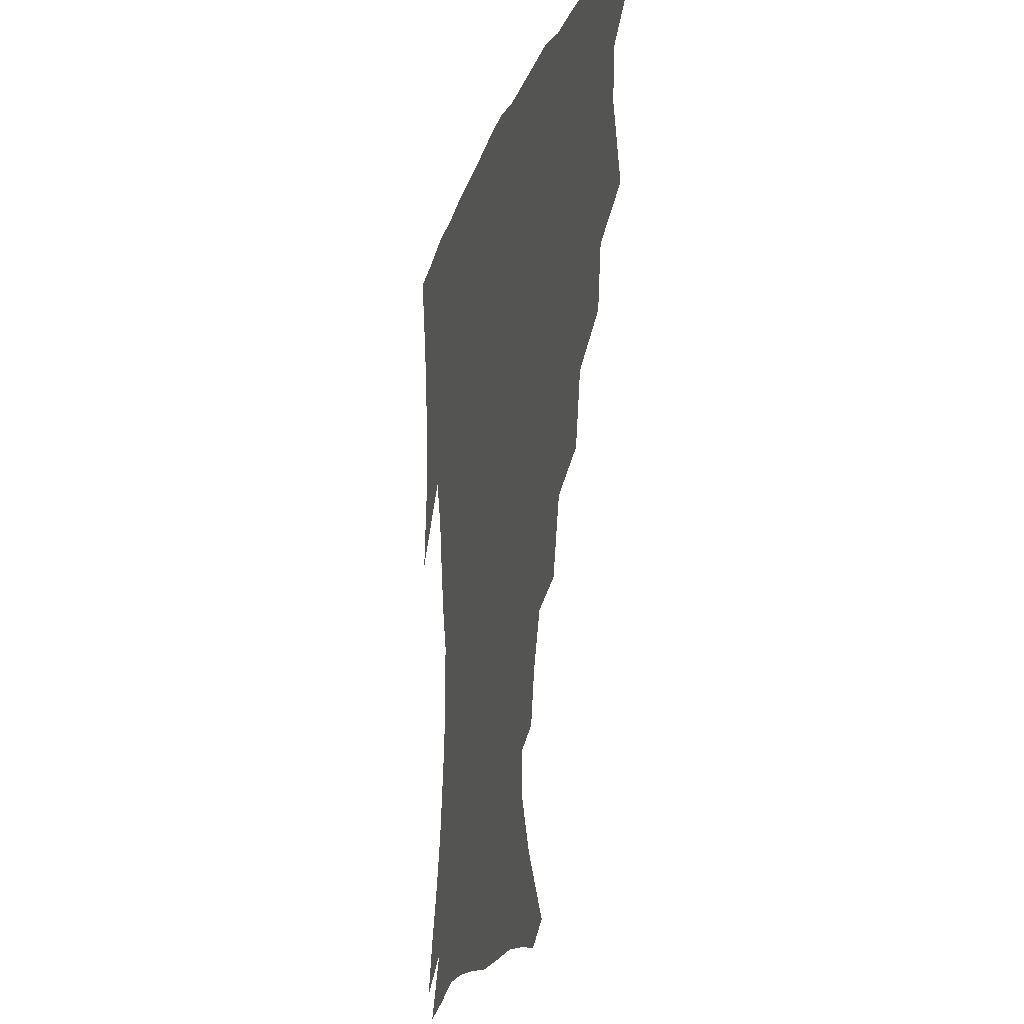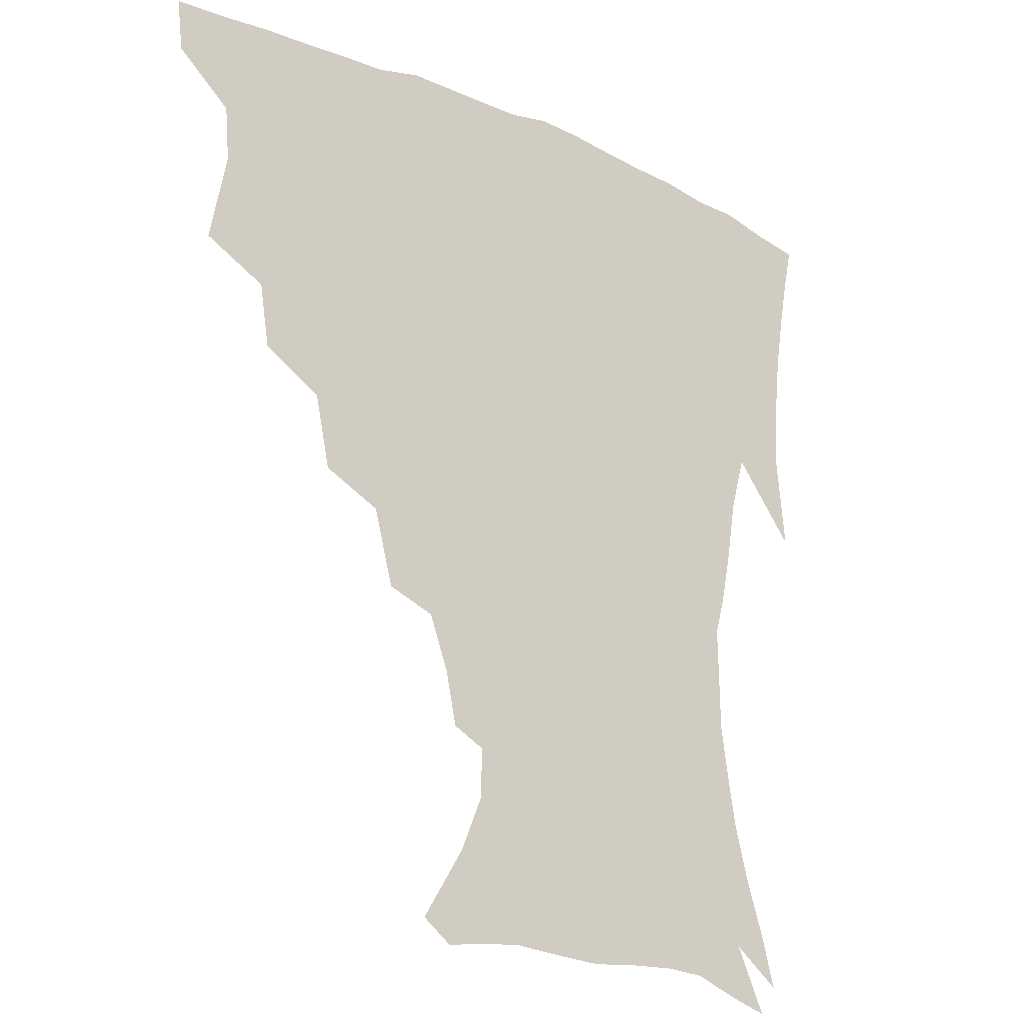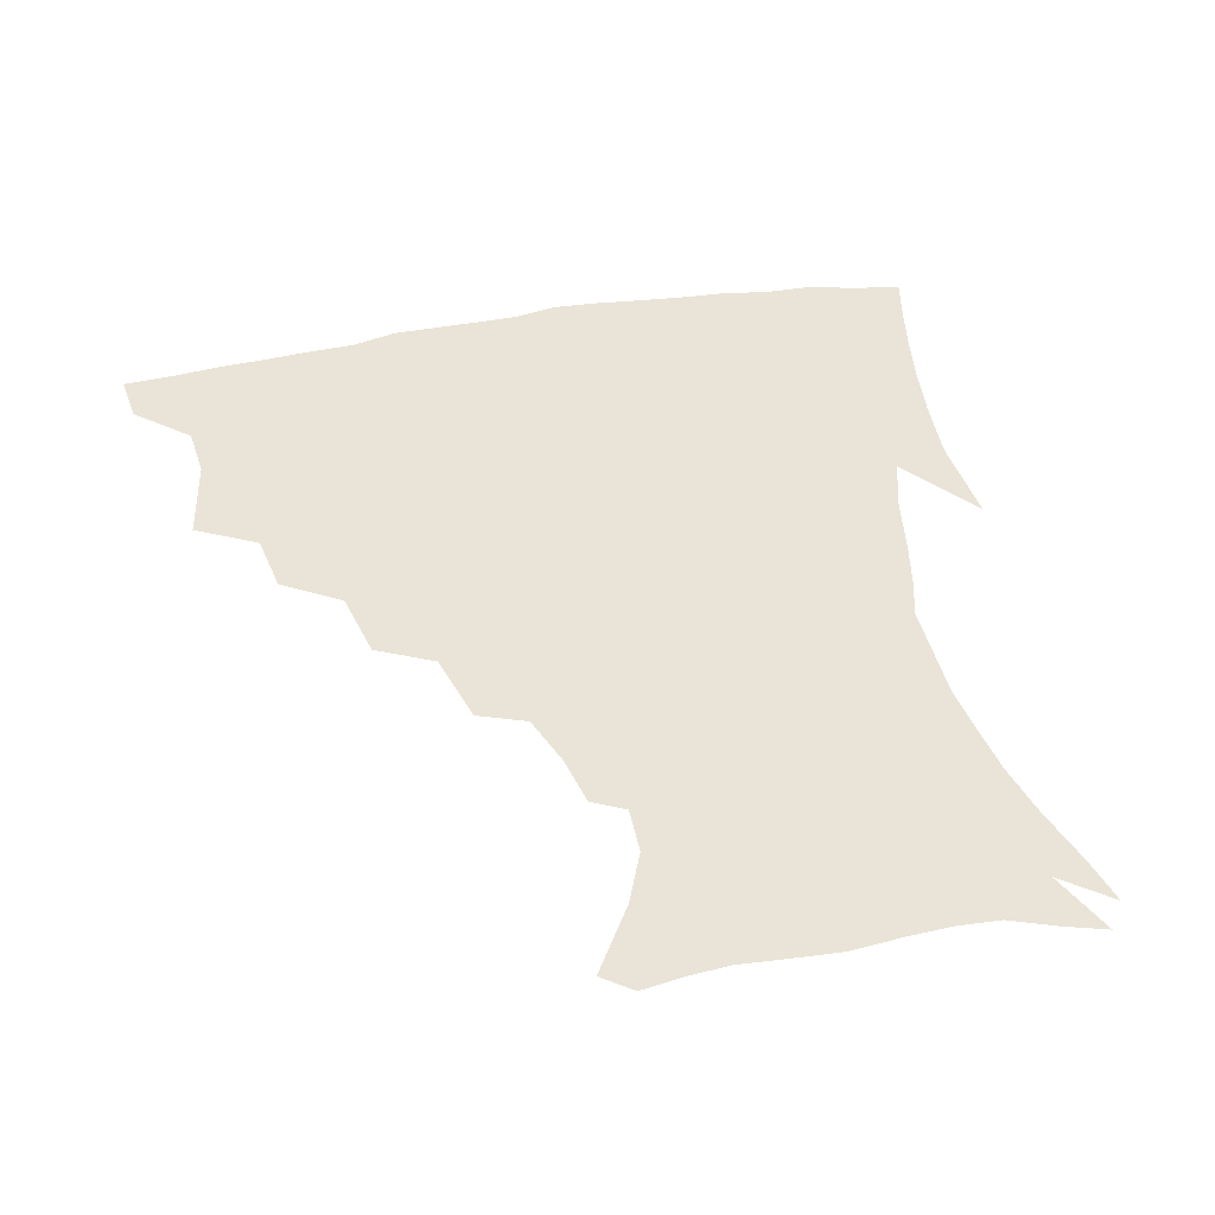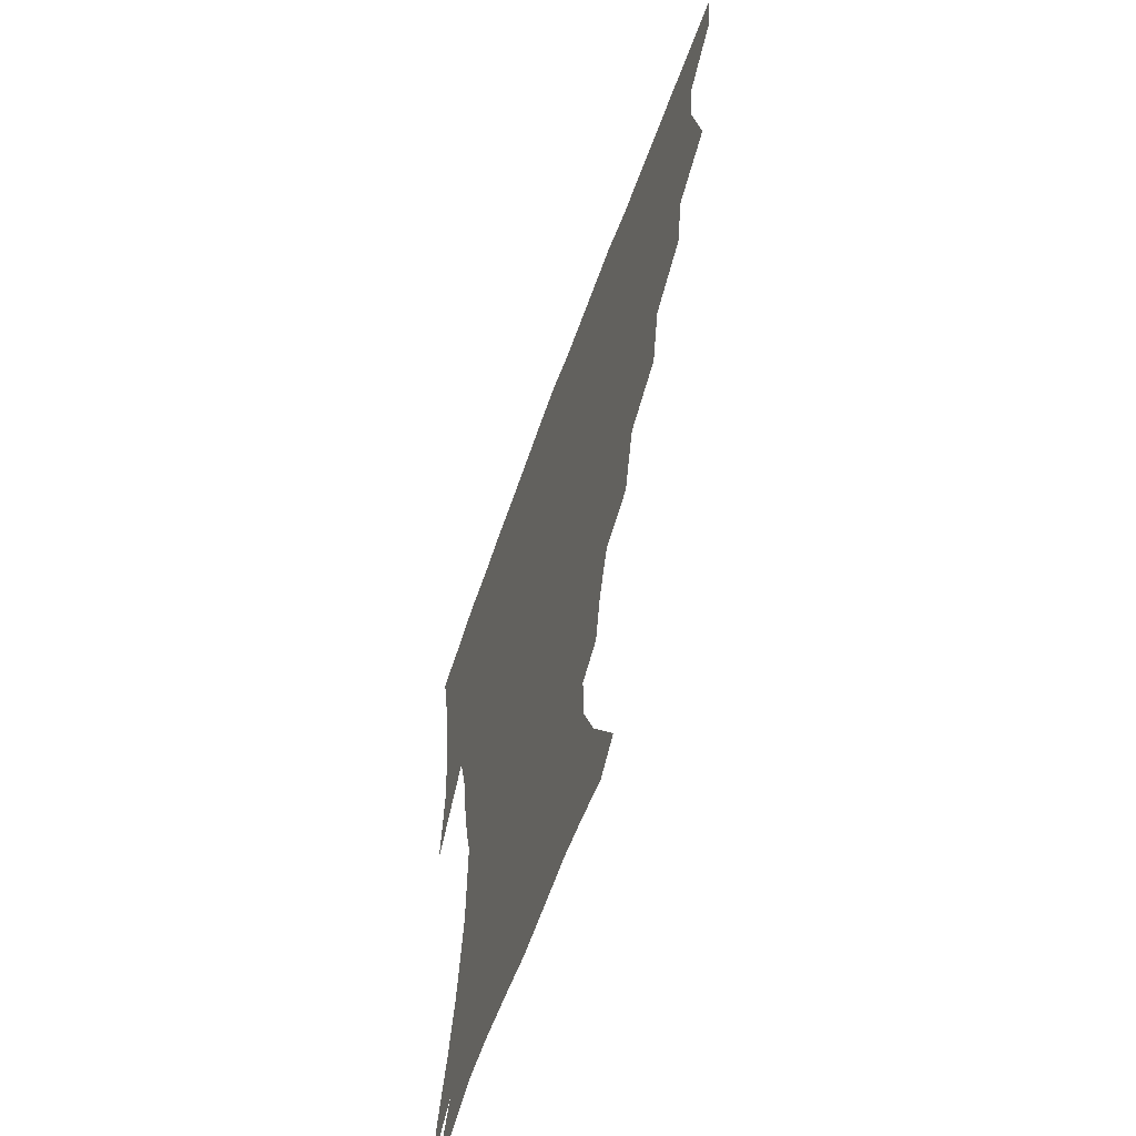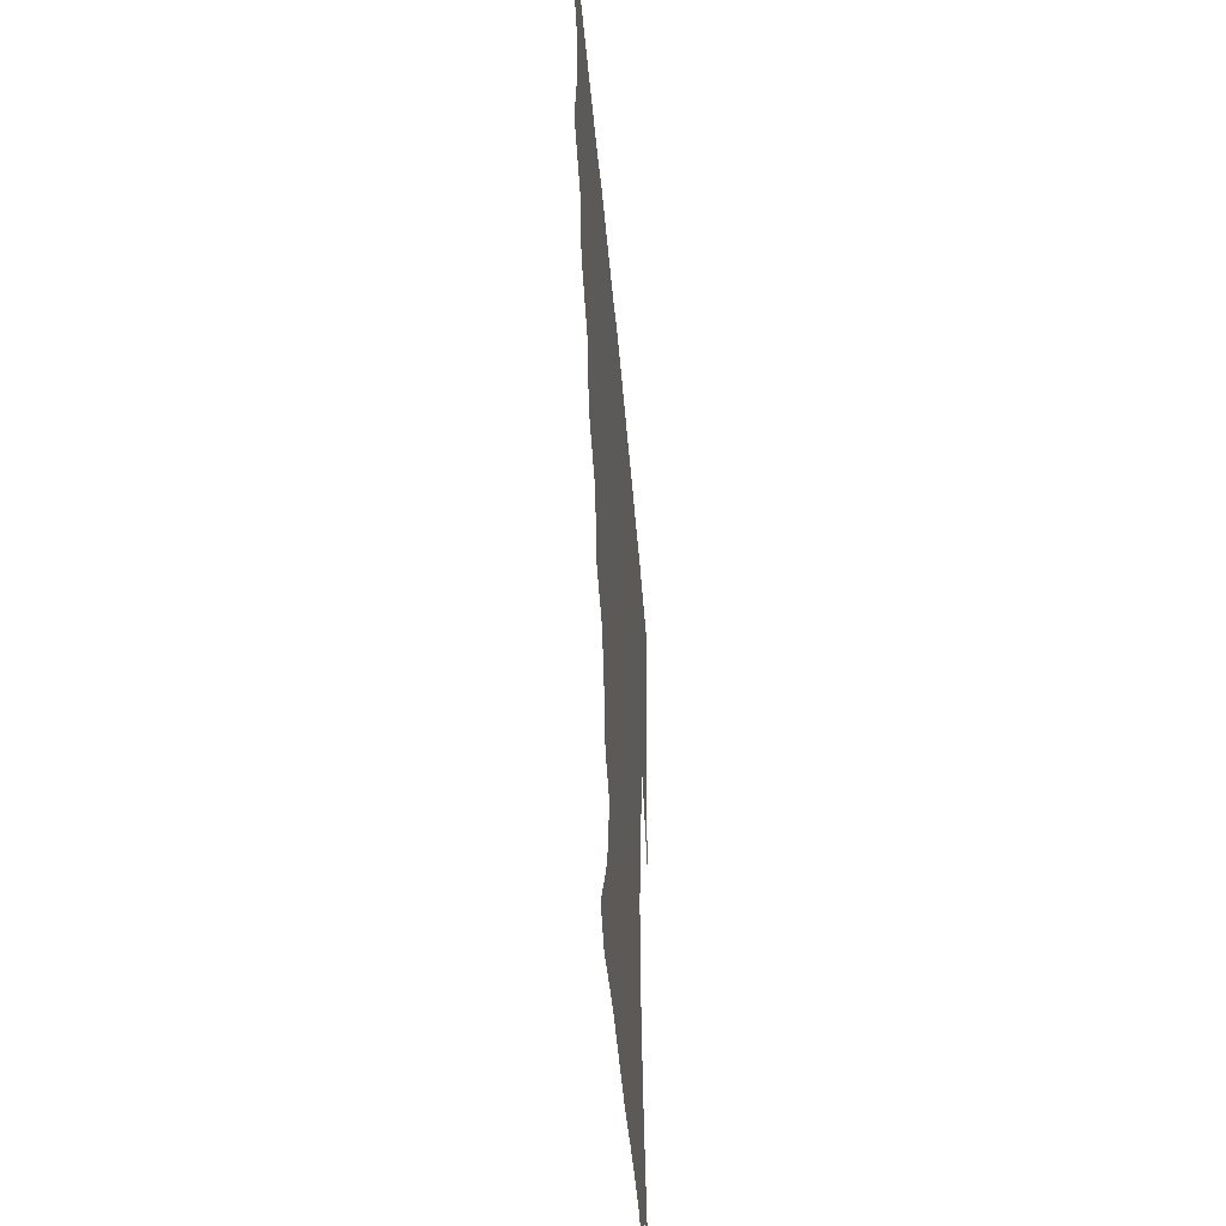
<metadata>
{"format":"obj","ext":"obj","renderer":"f3d","projection":"perspective","resolution":1024,"background":"white","views":[{"elev":-18.4,"azim":-105.3,"up":"+Y"},{"elev":-21.4,"azim":-38.3,"up":"+Y"},{"elev":43.2,"azim":-12.4,"up":"+Z"},{"elev":-60.6,"azim":-109.4,"up":"+Y"},{"elev":-48.7,"azim":-85.1,"up":"+Y"}]}
</metadata>
<code>
v 437.7 401.6 0
v 435.7 418.3 0
v 450.9 340 0
v 456.5 368.8 0
v 455 386.4 0
v 454.1 402.9 0
v 452.3 419.2 0
v 473.8 309.3 0
v 470.6 329.3 0
v 473.9 356 0
v 473.2 373.4 0
v 471.2 388.9 0
v 469.5 404.6 0
v 467.9 420.7 0
v 497.5 274.7 0
v 492.6 297.5 0
v 492 323.9 0
v 489.5 341 0
v 490.1 360.8 0
v 488.5 376.1 0
v 486.7 390.7 0
v 484.9 405.8 0
v 483.5 421.5 0
v 522.2 241.3 0
v 515.8 265.5 0
v 510.3 286.5 0
v 508.2 311.4 0
v 507.3 331.3 0
v 506.5 349.1 0
v 504.3 362.8 0
v 503 377.7 0
v 501.5 392.1 0
v 500.1 406.7 0
v 498.6 422.6 0
v 547.6 201.1 0
v 543.9 218.3 0
v 537.6 235.4 0
v 531.5 256.7 0
v 527.1 277.3 0
v 523.3 295.1 0
v 521.5 314.6 0
v 521.4 335.6 0
v 520.3 351 0
v 518.8 365 0
v 517.4 379.1 0
v 516 393.5 0
v 514.6 408.4 0
v 513.5 423.1 0
v 536.7 139.9 0
v 550.4 162.3 0
v 557.7 179.9 0
v 558 195.6 0
v 555 214.4 0
v 550.8 229 0
v 546.1 247.1 0
v 541.9 264.4 0
v 539.1 286.5 0
v 537.1 304.5 0
v 536.2 322.6 0
v 535 337.9 0
v 534.1 352.5 0
v 533.3 366.6 0
v 531.5 380.3 0
v 530.7 394.4 0
v 529.4 409.3 0
v 528.5 426.6 0
v 546.2 132.8 0
v 555.1 150.4 0
v 564.9 172.4 0
v 566.2 185.6 0
v 565.7 204.8 0
v 563 222.9 0
v 559.5 240 0
v 555.9 254.6 0
v 553.1 272.7 0
v 551.2 292.3 0
v 550 309.1 0
v 549.5 326 0
v 548.1 338.8 0
v 548 354.1 0
v 547.5 367.8 0
v 546.7 381.2 0
v 545.6 395 0
v 543.8 410.5 0
v 542.6 426.7 0
v 558.6 134.7 0
v 569.4 156.8 0
v 575.3 178.3 0
v 575.5 194.2 0
v 574 211.4 0
v 571.8 231 0
v 568.9 244.7 0
v 566.5 262 0
v 565 280.1 0
v 563.3 295.3 0
v 562.5 311.8 0
v 562.4 328.2 0
v 561.6 340.7 0
v 561.7 355.2 0
v 561.3 368.5 0
v 560.7 381.7 0
v 560 395.1 0
v 558.7 409.7 0
v 556.8 426.7 0
v 572.6 135.9 0
v 582.2 161.8 0
v 584.3 178.8 0
v 584.3 197.6 0
v 583 212.9 0
v 580.7 232.8 0
v 578.9 247.7 0
v 577.1 263.8 0
v 576.1 283 0
v 575.6 299.8 0
v 575.2 314.7 0
v 575 328.5 0
v 575 342.3 0
v 575.5 356.5 0
v 574.7 369 0
v 574.5 382.1 0
v 574 395.6 0
v 572.5 410.6 0
v 570.7 426.8 0
v 587.6 134.8 0
v 593.1 162.3 0
v 594.3 182.5 0
v 593.4 199.9 0
v 592.1 220.3 0
v 590.3 235.5 0
v 589.1 250.5 0
v 587.8 266.5 0
v 587.3 286.2 0
v 587.3 302 0
v 587.3 314.9 0
v 587.6 329 0
v 588 343.2 0
v 588.7 356.8 0
v 589.2 369.9 0
v 588.7 382.5 0
v 588.1 395.7 0
v 586.4 411.7 0
v 584.2 429.3 0
v 603.5 133.8 0
v 604.3 163.6 0
v 604 184.7 0
v 602.9 201.8 0
v 601.4 220.2 0
v 599.8 236.4 0
v 599.3 252.9 0
v 598.7 268.9 0
v 598.5 285.9 0
v 598.7 300.9 0
v 599.3 314.8 0
v 600 330 0
v 600.5 342.3 0
v 602 357.7 0
v 602.3 370 0
v 602.3 382.8 0
v 601.8 396.4 0
v 600.9 411.1 0
v 598.5 428.6 0
v 619.7 135.3 0
v 616.7 158.1 0
v 614.1 182.4 0
v 612.3 201.6 0
v 610.6 220.6 0
v 610.2 233 0
v 609.1 251.9 0
v 609 268.7 0
v 609.4 284.7 0
v 610.1 299.6 0
v 611.1 316.5 0
v 612.2 329.1 0
v 613.5 344 0
v 614.4 357.5 0
v 615.5 369.7 0
v 616.3 382.5 0
v 616.5 395.7 0
v 615.6 410.1 0
v 613.4 427 0
v 634.1 136 0
v 628.2 157.6 0
v 624 182.2 0
v 621.7 201.2 0
v 619.9 219.4 0
v 619.4 235.7 0
v 619.1 251.3 0
v 619.5 266 0
v 620.2 281.5 0
v 621.4 296.9 0
v 622.6 313 0
v 624 329.1 0
v 625.7 342.7 0
v 627.1 355.5 0
v 628.5 369.1 0
v 629.8 382.1 0
v 630.5 395.1 0
v 630.2 409.2 0
v 628.4 425.5 0
v 647.4 135.2 0
v 640.2 155.2 0
v 634.3 179.9 0
v 631.5 198.4 0
v 629.6 216.3 0
v 629.5 230.2 0
v 628.6 248.5 0
v 629.5 263.1 0
v 630.9 277 0
v 632.2 293.9 0
v 633.8 311.1 0
v 636.1 324.5 0
v 637.6 341.9 0
v 639.5 354.3 0
v 641.3 368.3 0
v 643 381.3 0
v 644.9 394.1 0
v 645 407.7 0
v 643.1 424.7 0
v 661.9 129.7 0
v 651.7 153 0
v 646.7 172.5 0
v 642 193.5 0
v 639.2 212.3 0
v 638.4 227.9 0
v 638.6 242.4 0
v 639.2 258.1 0
v 640.7 273 0
v 642.5 290 0
v 644.9 306.2 0
v 647.5 322.1 0
v 649.4 338.3 0
v 651.6 353.4 0
v 653.9 366.3 0
v 655.8 379.4 0
v 657.8 393.1 0
v 659.1 406.2 0
v 658.7 422.2 0
v 674.7 125.7 0
v 665.2 146.8 0
v 658.9 166.3 0
v 654.6 184.2 0
v 650.6 203.4 0
v 649 219.4 0
v 648.4 235.1 0
v 648.7 251 0
v 649.8 267.7 0
v 652.9 281.3 0
v 655.7 298.2 0
v 658.5 316.5 0
v 660.9 334.8 0
v 663.8 348.7 0
v 666.2 365.2 0
v 668.8 378.7 0
v 671 391.7 0
v 672.8 405.2 0
v 673.4 421.8 0
v 680.4 134.9 0
v 676.3 150.6 0
v 670.2 169.7 0
v 665.6 187.8 0
v 663.1 203.2 0
v 660.5 220.8 0
v 660.3 235.8 0
v 660 255 0
v 663.4 267.7 0
v 666.8 284.4 0
v 670.1 304.7 0
v 675 322.3 0
v 675.1 345.5 0
v 678.2 360.8 0
v 681.5 374.8 0
v 684.2 389.4 0
v 686.8 403.1 0
v 689.1 417.8 0
v 695.2 296.3 0
v 692.3 326.6 0
v 693.4 347.5 0
v 695.4 366.9 0
v 698.1 384.7 0
v 700.9 400.3 0
v 704 415.1 0
f 5 6 1
f 1 6 2
f 6 7 2
f 9 10 3
f 3 10 4
f 10 11 4
f 4 11 5
f 11 12 5
f 5 12 6
f 12 13 6
f 6 13 7
f 13 14 7
f 16 17 8
f 8 17 9
f 17 18 9
f 9 18 10
f 18 19 10
f 10 19 11
f 19 20 11
f 11 20 12
f 20 21 12
f 12 21 13
f 21 22 13
f 13 22 14
f 22 23 14
f 25 26 15
f 15 26 16
f 26 27 16
f 16 27 17
f 27 28 17
f 17 28 18
f 28 29 18
f 18 29 19
f 29 30 19
f 19 30 20
f 30 31 20
f 20 31 21
f 31 32 21
f 21 32 22
f 32 33 22
f 22 33 23
f 33 34 23
f 37 38 24
f 24 38 25
f 38 39 25
f 25 39 26
f 39 40 26
f 26 40 27
f 40 41 27
f 27 41 28
f 41 42 28
f 28 42 29
f 42 43 29
f 29 43 30
f 43 44 30
f 30 44 31
f 44 45 31
f 31 45 32
f 45 46 32
f 32 46 33
f 46 47 33
f 33 47 34
f 47 48 34
f 52 53 35
f 35 53 36
f 53 54 36
f 36 54 37
f 54 55 37
f 37 55 38
f 55 56 38
f 38 56 39
f 56 57 39
f 39 57 40
f 57 58 40
f 40 58 41
f 58 59 41
f 41 59 42
f 59 60 42
f 42 60 43
f 60 61 43
f 43 61 44
f 61 62 44
f 44 62 45
f 62 63 45
f 45 63 46
f 63 64 46
f 46 64 47
f 64 65 47
f 47 65 48
f 65 66 48
f 67 68 49
f 49 68 50
f 68 69 50
f 50 69 51
f 69 70 51
f 51 70 52
f 70 71 52
f 52 71 53
f 71 72 53
f 53 72 54
f 72 73 54
f 54 73 55
f 73 74 55
f 55 74 56
f 74 75 56
f 56 75 57
f 75 76 57
f 57 76 58
f 76 77 58
f 58 77 59
f 77 78 59
f 59 78 60
f 78 79 60
f 60 79 61
f 79 80 61
f 61 80 62
f 80 81 62
f 62 81 63
f 81 82 63
f 63 82 64
f 82 83 64
f 64 83 65
f 83 84 65
f 65 84 66
f 84 85 66
f 67 86 68
f 86 87 68
f 68 87 69
f 87 88 69
f 69 88 70
f 88 89 70
f 70 89 71
f 89 90 71
f 71 90 72
f 90 91 72
f 72 91 73
f 91 92 73
f 73 92 74
f 92 93 74
f 74 93 75
f 93 94 75
f 75 94 76
f 94 95 76
f 76 95 77
f 95 96 77
f 77 96 78
f 96 97 78
f 78 97 79
f 97 98 79
f 79 98 80
f 98 99 80
f 80 99 81
f 99 100 81
f 81 100 82
f 100 101 82
f 82 101 83
f 101 102 83
f 83 102 84
f 102 103 84
f 84 103 85
f 103 104 85
f 86 105 87
f 105 106 87
f 87 106 88
f 106 107 88
f 88 107 89
f 107 108 89
f 89 108 90
f 108 109 90
f 90 109 91
f 109 110 91
f 91 110 92
f 110 111 92
f 92 111 93
f 111 112 93
f 93 112 94
f 112 113 94
f 94 113 95
f 113 114 95
f 95 114 96
f 114 115 96
f 96 115 97
f 115 116 97
f 97 116 98
f 116 117 98
f 98 117 99
f 117 118 99
f 99 118 100
f 118 119 100
f 100 119 101
f 119 120 101
f 101 120 102
f 120 121 102
f 102 121 103
f 121 122 103
f 103 122 104
f 122 123 104
f 105 124 106
f 124 125 106
f 106 125 107
f 125 126 107
f 107 126 108
f 126 127 108
f 108 127 109
f 127 128 109
f 109 128 110
f 128 129 110
f 110 129 111
f 129 130 111
f 111 130 112
f 130 131 112
f 112 131 113
f 131 132 113
f 113 132 114
f 132 133 114
f 114 133 115
f 133 134 115
f 115 134 116
f 134 135 116
f 116 135 117
f 135 136 117
f 117 136 118
f 136 137 118
f 118 137 119
f 137 138 119
f 119 138 120
f 138 139 120
f 120 139 121
f 139 140 121
f 121 140 122
f 140 141 122
f 122 141 123
f 141 142 123
f 124 143 125
f 143 144 125
f 125 144 126
f 144 145 126
f 126 145 127
f 145 146 127
f 127 146 128
f 146 147 128
f 128 147 129
f 147 148 129
f 129 148 130
f 148 149 130
f 130 149 131
f 149 150 131
f 131 150 132
f 150 151 132
f 132 151 133
f 151 152 133
f 133 152 134
f 152 153 134
f 134 153 135
f 153 154 135
f 135 154 136
f 154 155 136
f 136 155 137
f 155 156 137
f 137 156 138
f 156 157 138
f 138 157 139
f 157 158 139
f 139 158 140
f 158 159 140
f 140 159 141
f 159 160 141
f 141 160 142
f 160 161 142
f 143 162 144
f 162 163 144
f 144 163 145
f 163 164 145
f 145 164 146
f 164 165 146
f 146 165 147
f 165 166 147
f 147 166 148
f 166 167 148
f 148 167 149
f 167 168 149
f 149 168 150
f 168 169 150
f 150 169 151
f 169 170 151
f 151 170 152
f 170 171 152
f 152 171 153
f 171 172 153
f 153 172 154
f 172 173 154
f 154 173 155
f 173 174 155
f 155 174 156
f 174 175 156
f 156 175 157
f 175 176 157
f 157 176 158
f 176 177 158
f 158 177 159
f 177 178 159
f 159 178 160
f 178 179 160
f 160 179 161
f 179 180 161
f 162 181 163
f 181 182 163
f 163 182 164
f 182 183 164
f 164 183 165
f 183 184 165
f 165 184 166
f 184 185 166
f 166 185 167
f 185 186 167
f 167 186 168
f 186 187 168
f 168 187 169
f 187 188 169
f 169 188 170
f 188 189 170
f 170 189 171
f 189 190 171
f 171 190 172
f 190 191 172
f 172 191 173
f 191 192 173
f 173 192 174
f 192 193 174
f 174 193 175
f 193 194 175
f 175 194 176
f 194 195 176
f 176 195 177
f 195 196 177
f 177 196 178
f 196 197 178
f 178 197 179
f 197 198 179
f 179 198 180
f 198 199 180
f 181 200 182
f 200 201 182
f 182 201 183
f 201 202 183
f 183 202 184
f 202 203 184
f 184 203 185
f 203 204 185
f 185 204 186
f 204 205 186
f 186 205 187
f 205 206 187
f 187 206 188
f 206 207 188
f 188 207 189
f 207 208 189
f 189 208 190
f 208 209 190
f 190 209 191
f 209 210 191
f 191 210 192
f 210 211 192
f 192 211 193
f 211 212 193
f 193 212 194
f 212 213 194
f 194 213 195
f 213 214 195
f 195 214 196
f 214 215 196
f 196 215 197
f 215 216 197
f 197 216 198
f 216 217 198
f 198 217 199
f 217 218 199
f 200 219 201
f 219 220 201
f 201 220 202
f 220 221 202
f 202 221 203
f 221 222 203
f 203 222 204
f 222 223 204
f 204 223 205
f 223 224 205
f 205 224 206
f 224 225 206
f 206 225 207
f 225 226 207
f 207 226 208
f 226 227 208
f 208 227 209
f 227 228 209
f 209 228 210
f 228 229 210
f 210 229 211
f 229 230 211
f 211 230 212
f 230 231 212
f 212 231 213
f 231 232 213
f 213 232 214
f 232 233 214
f 214 233 215
f 233 234 215
f 215 234 216
f 234 235 216
f 216 235 217
f 235 236 217
f 217 236 218
f 236 237 218
f 219 238 220
f 238 239 220
f 220 239 221
f 239 240 221
f 221 240 222
f 240 241 222
f 222 241 223
f 241 242 223
f 223 242 224
f 242 243 224
f 224 243 225
f 243 244 225
f 225 244 226
f 244 245 226
f 226 245 227
f 245 246 227
f 227 246 228
f 246 247 228
f 228 247 229
f 247 248 229
f 229 248 230
f 248 249 230
f 230 249 231
f 249 250 231
f 231 250 232
f 250 251 232
f 232 251 233
f 251 252 233
f 233 252 234
f 252 253 234
f 234 253 235
f 253 254 235
f 235 254 236
f 254 255 236
f 236 255 237
f 255 256 237
f 239 257 240
f 257 258 240
f 240 258 241
f 258 259 241
f 241 259 242
f 259 260 242
f 242 260 243
f 260 261 243
f 243 261 244
f 261 262 244
f 244 262 245
f 262 263 245
f 245 263 246
f 263 264 246
f 246 264 247
f 264 265 247
f 247 265 248
f 265 266 248
f 248 266 249
f 266 267 249
f 249 267 250
f 267 268 250
f 250 268 251
f 268 269 251
f 251 269 252
f 269 270 252
f 252 270 253
f 270 271 253
f 253 271 254
f 271 272 254
f 254 272 255
f 272 273 255
f 255 273 256
f 273 274 256
f 268 275 269
f 275 276 269
f 269 276 270
f 276 277 270
f 270 277 271
f 277 278 271
f 271 278 272
f 278 279 272
f 272 279 273
f 279 280 273
f 273 280 274
f 280 281 274

</code>
